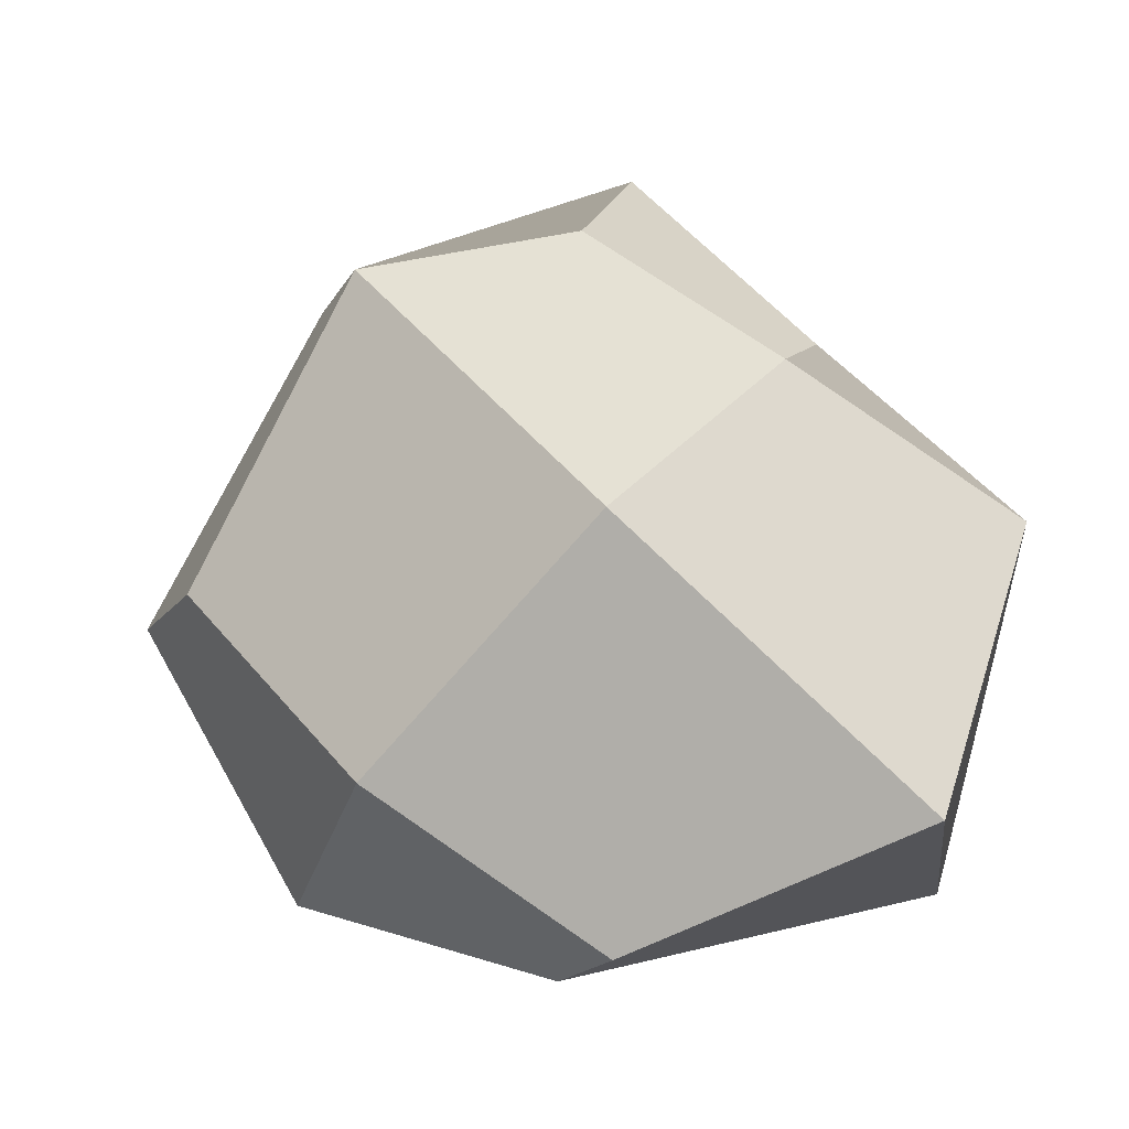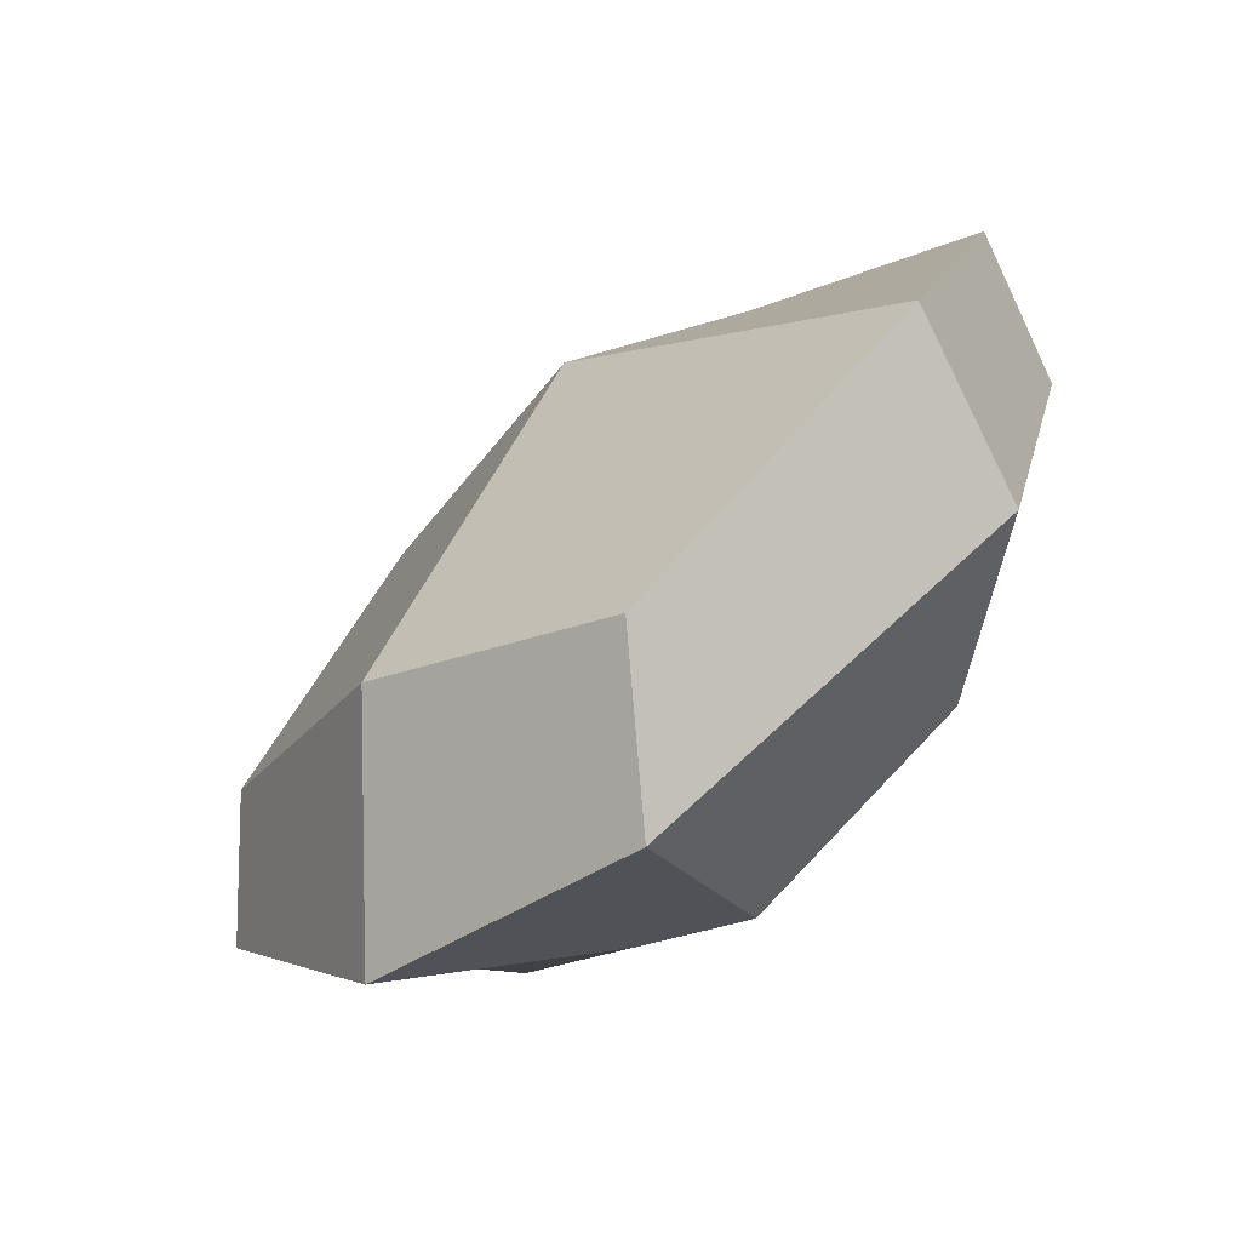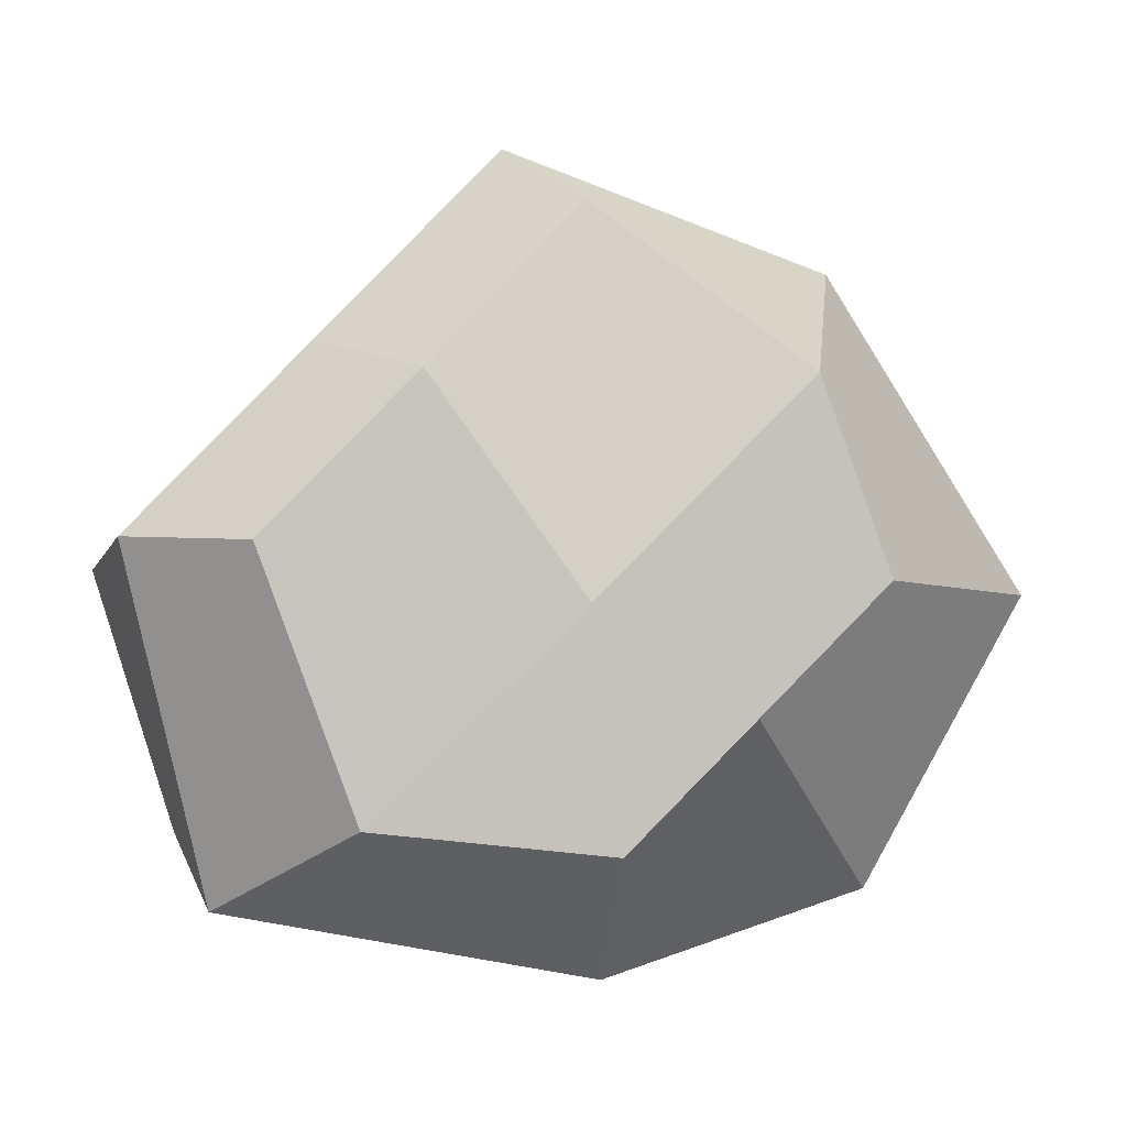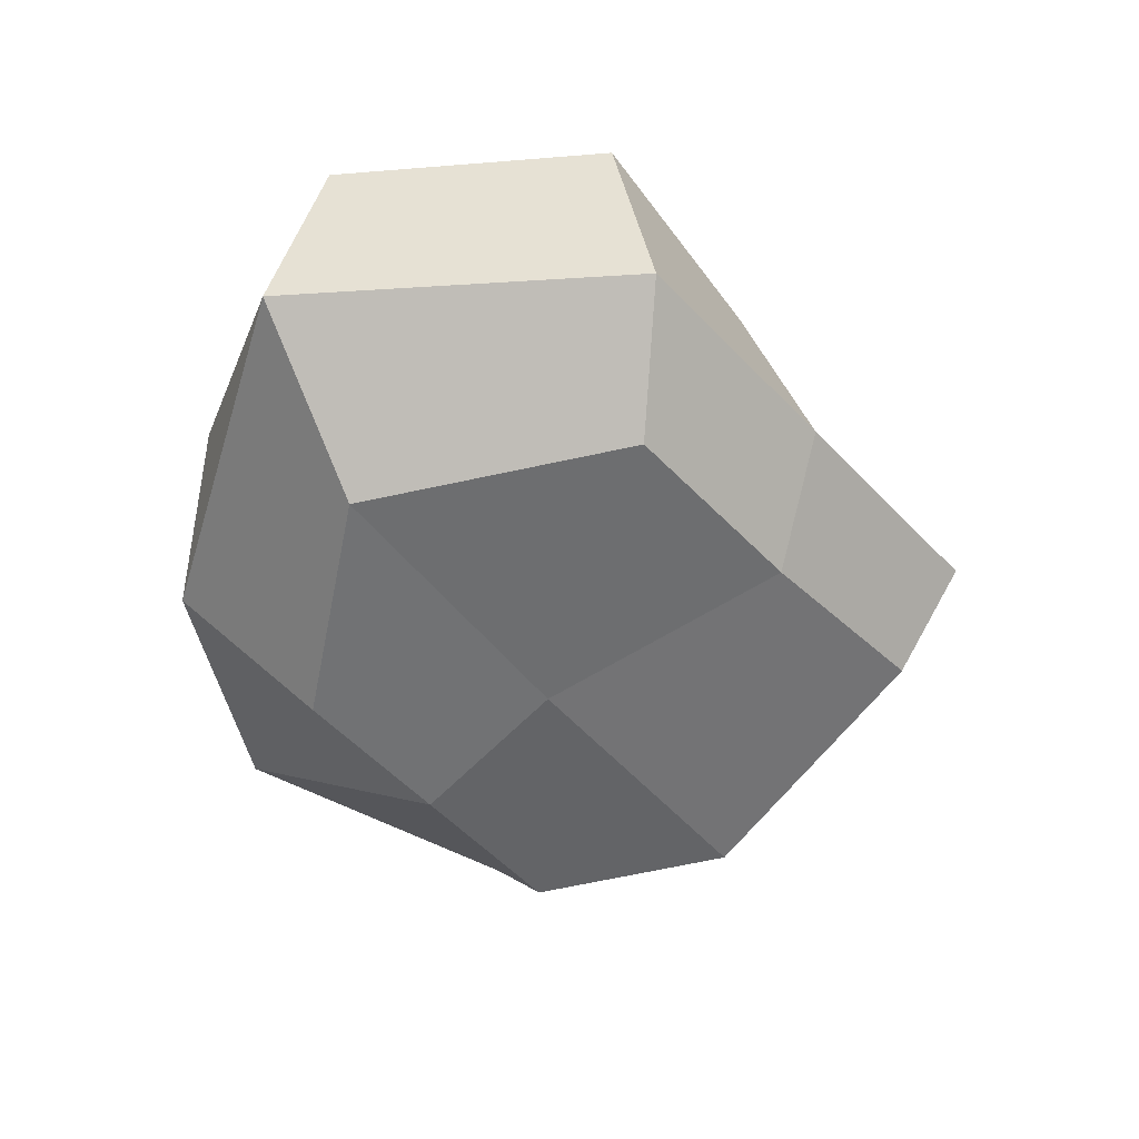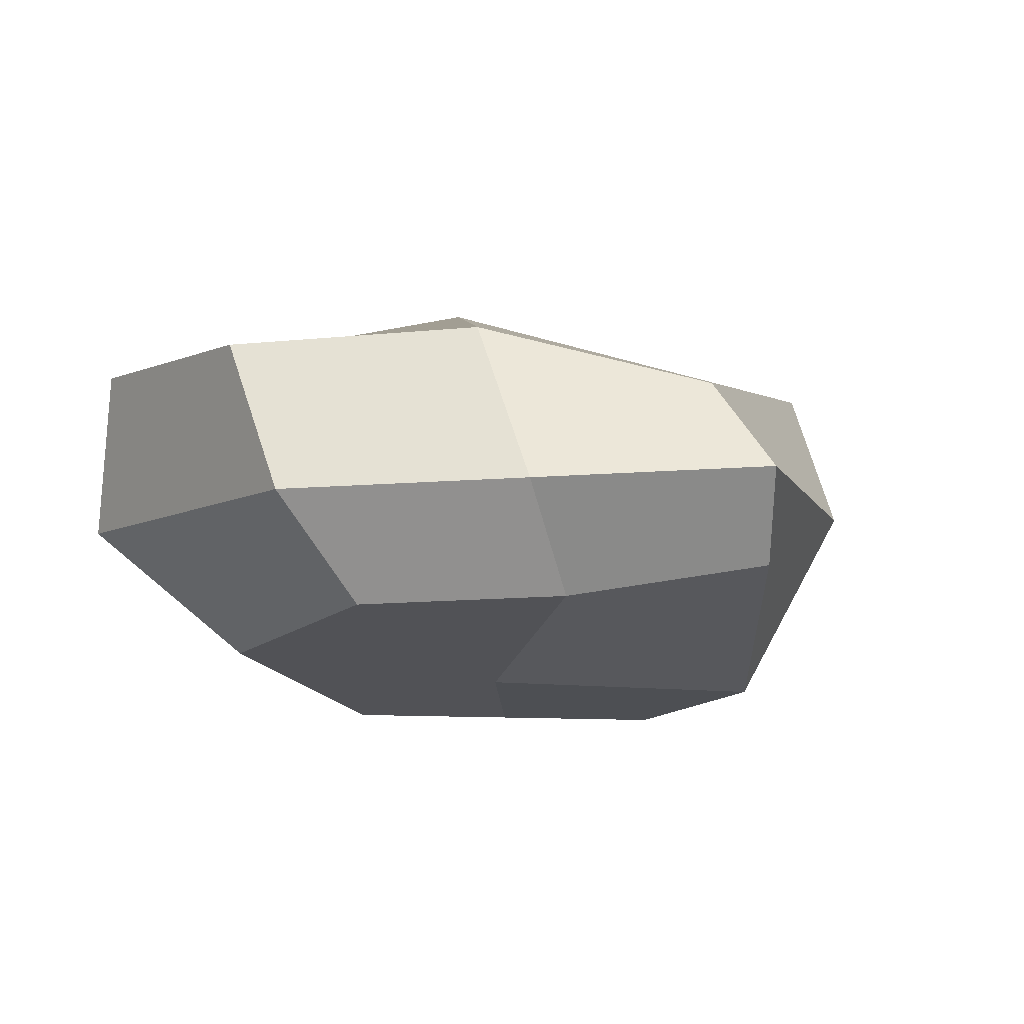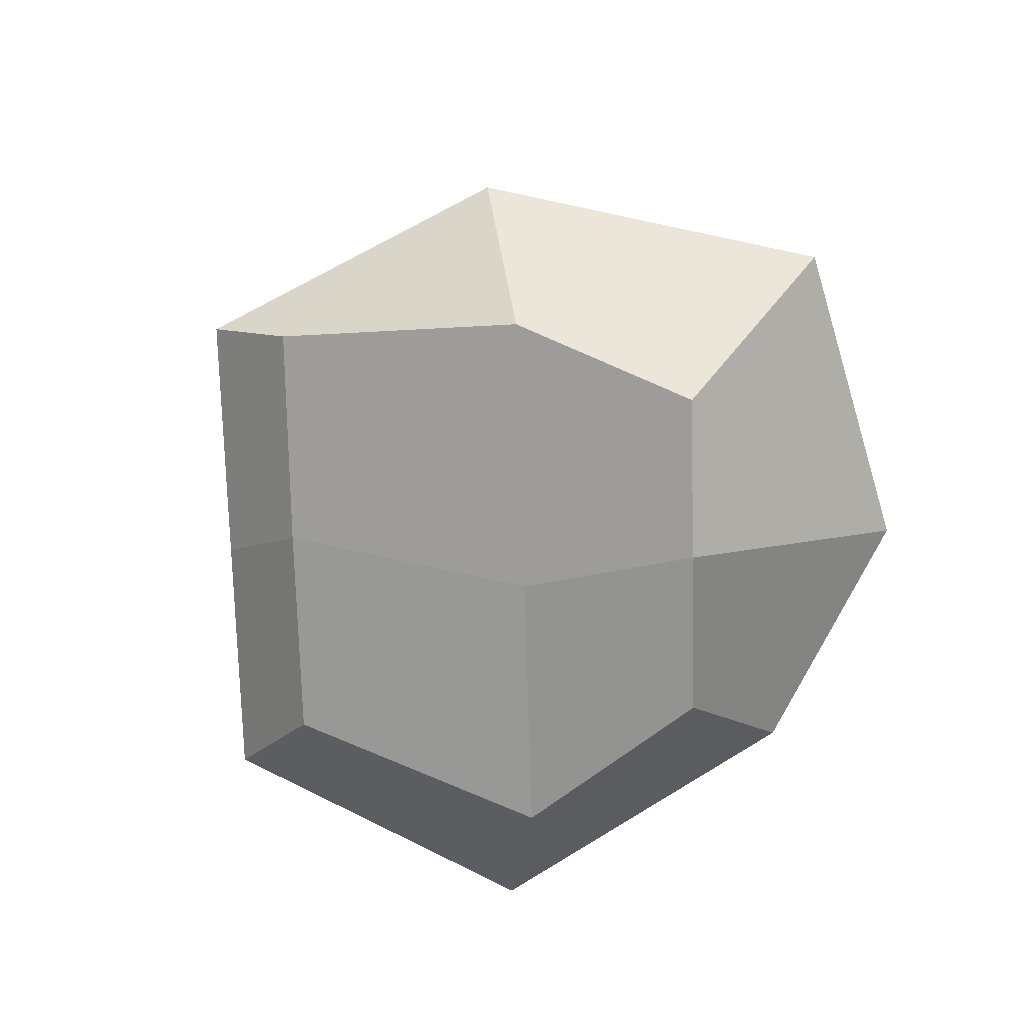
<metadata>
{"format":"obj","ext":"obj","renderer":"f3d","projection":"perspective","resolution":1024,"background":"white","views":[{"elev":-12.5,"azim":-163.5,"up":"+Z"},{"elev":-74.7,"azim":-142.6,"up":"+Z"},{"elev":4.0,"azim":-8.4,"up":"+Z"},{"elev":-48.5,"azim":-96.1,"up":"+Y"},{"elev":-14.2,"azim":-51.8,"up":"+Y"},{"elev":-71.3,"azim":46.8,"up":"+Y"}]}
</metadata>
<code>
g default
v -4.568 3.051 -0.08009
v -0.7121 3.051 -3.893
v -3.054 0.5288 0.3619
v 0.2352 0.0473 -2.525
v 0.04075 1.064 3.457
v 2.725 0.0473 -0.03469
v -0.4321 3.051 3.091
v 3.604 3.051 -0.2603
v -4.275 1.516 0.3427
v 0.2662 1.518 -3.985
v 4.568 1.926 -0.3474
v -0.633 1.925 3.985
v -3.801 3.417 -2.774
v 1.764 3.417 2.791
v 2.608 2.153 2.823
v 2.041 0.1208 1.859
v -2.113 0.4518 -2.295
v -3.472 1.745 -3.257
v -1.507 0.6746 1.909
v -0.03597 0.1772 -0.218
v 1.48 0.0473 -1.28
v 2.916 1.722 -3.206
v 1.606 3.53 -2.258
v -1.019 4.316 0.008169
v -2.489 3.471 1.495
v -2.454 1.72 2.164
g Stone_04 Props_Exterior
f 17 18 10 4
f 16 20 21 6
f 15 16 6 11
f 23 24 14 8
f 21 22 11 6
f 12 26 19 5
f 18 13 2 10
f 22 23 8 11
f 14 15 11 8
f 7 25 26 12
f 7 14 24 25
f 12 15 14 7
f 5 16 15 12
f 19 20 16 5
f 9 18 17 3
f 1 13 18 9
f 3 17 20 19
f 21 20 17 4
f 10 22 21 4
f 2 23 22 10
f 13 24 23 2
f 25 24 13 1
f 26 25 1 9
f 19 26 9 3

</code>
